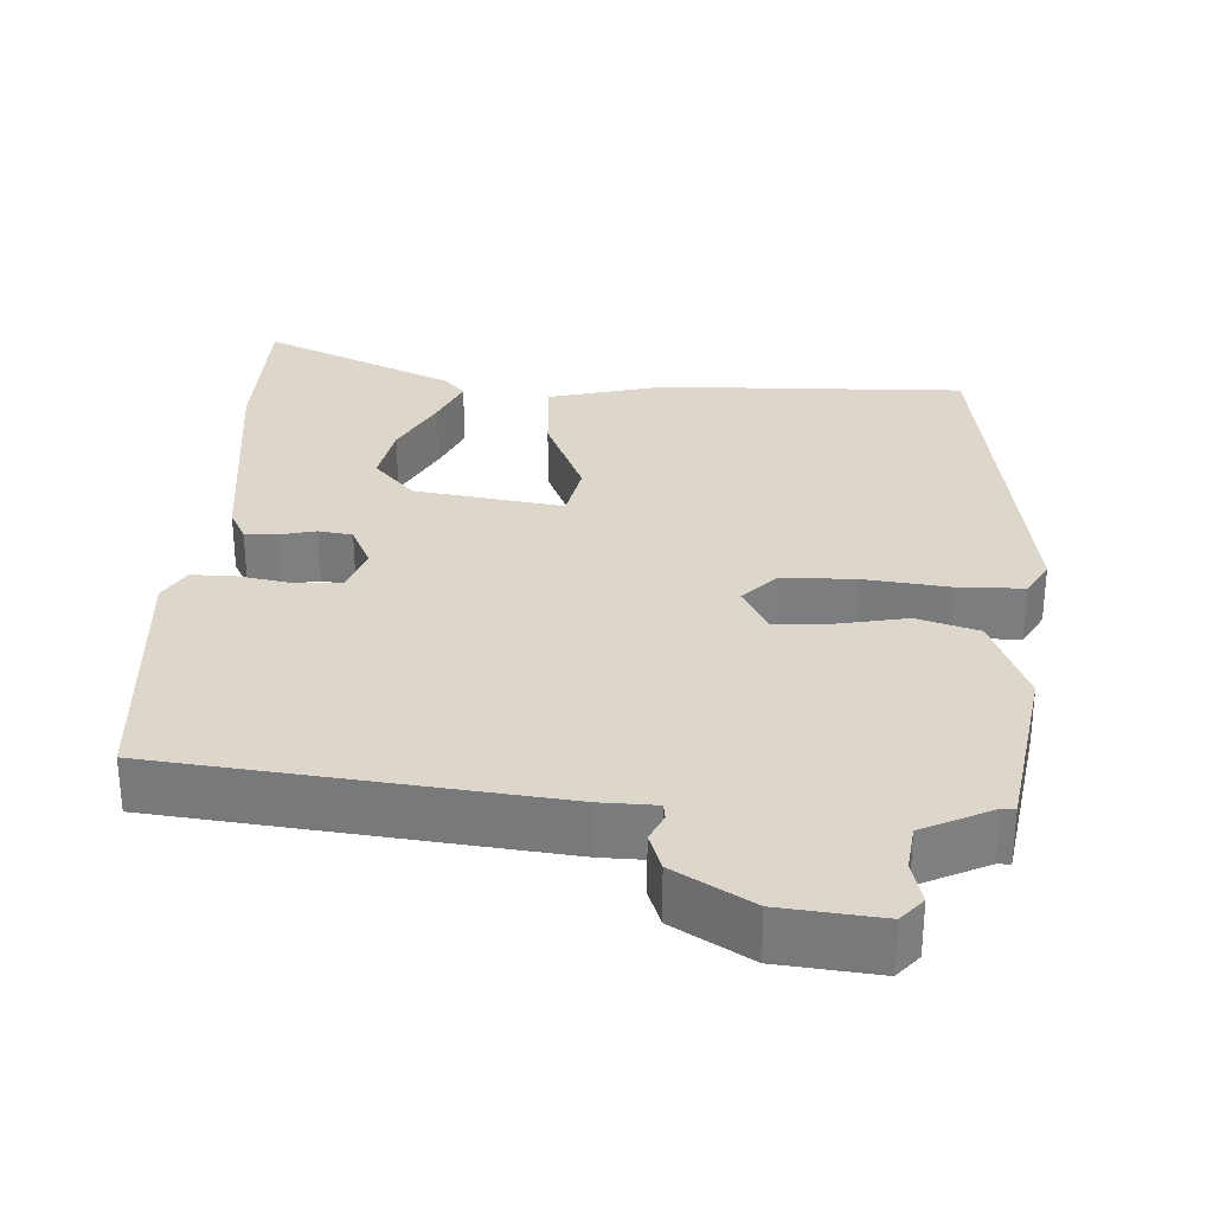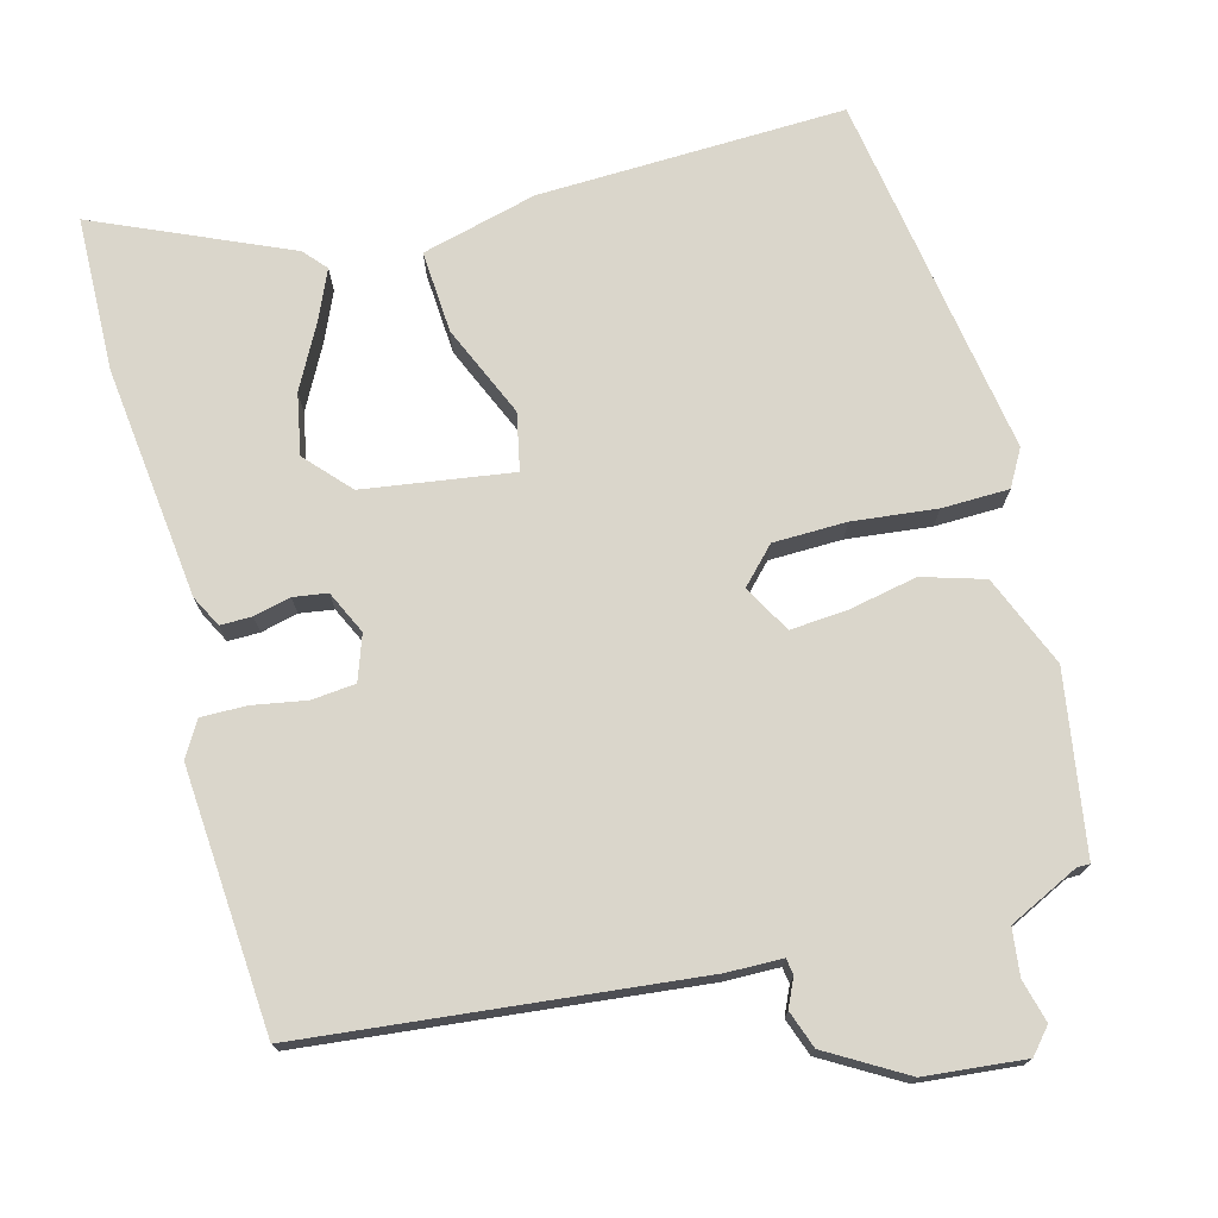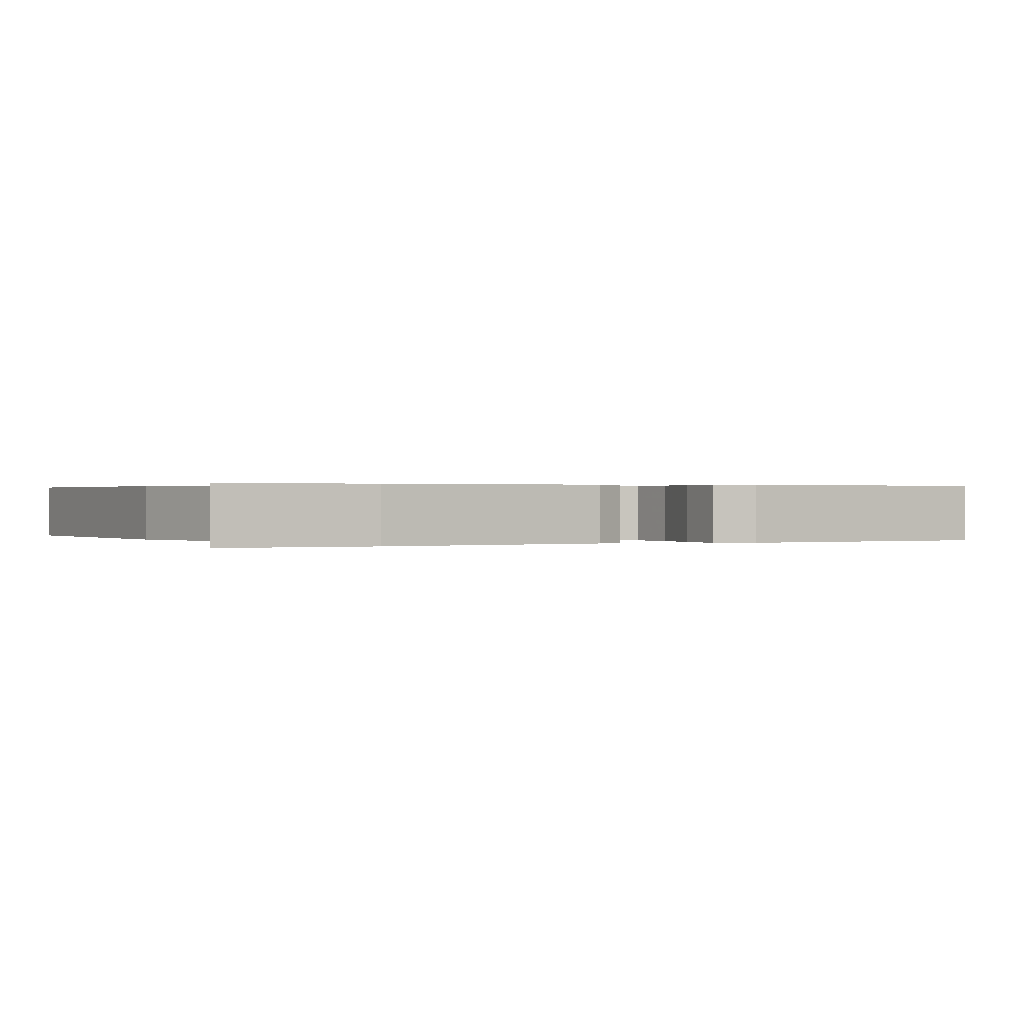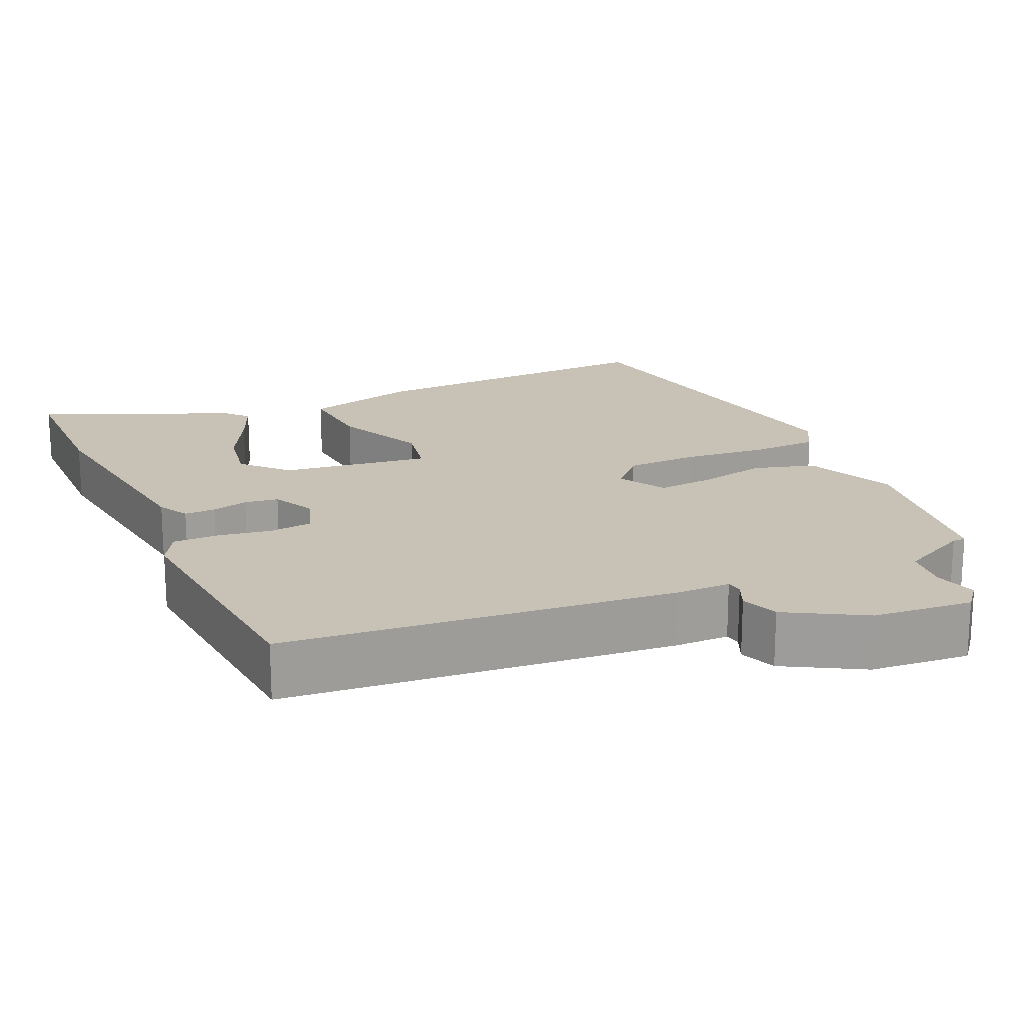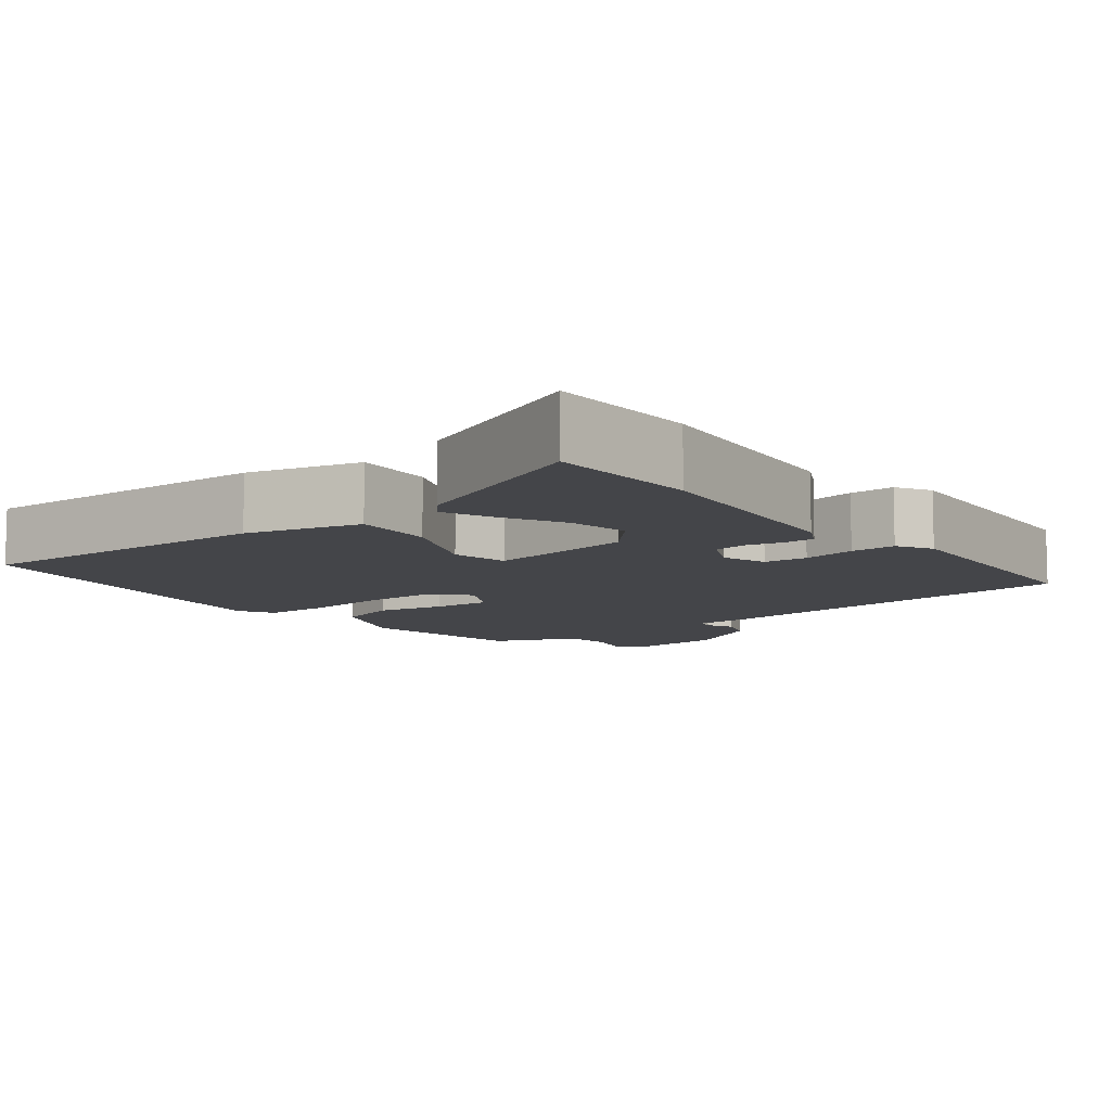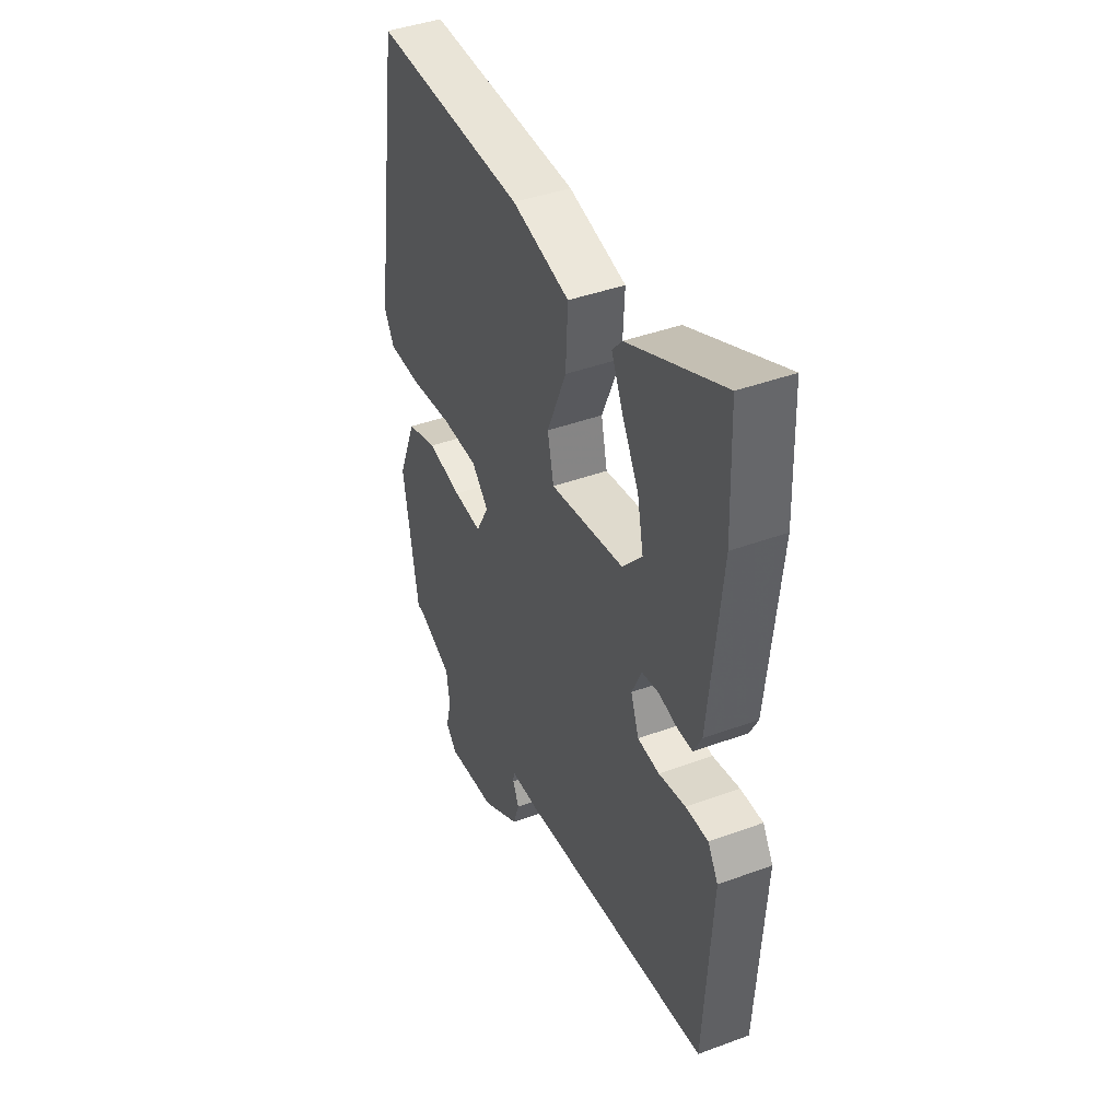
<metadata>
{"format":"obj","ext":"obj","renderer":"f3d","projection":"perspective","resolution":1024,"background":"white","views":[{"elev":30.8,"azim":-177.2,"up":"+Y"},{"elev":74.1,"azim":164.6,"up":"+Y"},{"elev":0.3,"azim":61.6,"up":"+Y"},{"elev":19.0,"azim":154.5,"up":"+Y"},{"elev":-9.0,"azim":37.4,"up":"+Y"},{"elev":42.0,"azim":66.1,"up":"+Z"}]}
</metadata>
<code>
v 0.497 0.07 0.583
v 0.504 0.07 0.383
v 0.472 0.07 0.081
v 0.451 0.07 0.04
v 0.41 0.07 0.04
v 0.362 0.07 0.051
v 0.318 0.07 0.044
v 0.292 0.07 -0.012
v 0.313 0.07 -0.07
v 0.37 0.07 -0.075
v 0.44 0.07 -0.062
v 0.499 0.07 -0.061
v 0.526 0.07 -0.106
v 0.505 0.07 -0.446
v -0.002 0.07 -0.504
v -0.074 0.07 -0.506
v -0.077 0.07 -0.527
v -0.06 0.07 -0.563
v -0.077 0.07 -0.612
v -0.177 0.07 -0.672
v -0.307 0.07 -0.686
v -0.335 0.07 -0.654
v -0.321 0.07 -0.598
v -0.329 0.07 -0.538
v -0.42 0.07 -0.495
v -0.437 0.07 -0.495
v -0.476 0.07 -0.263
v -0.428 0.07 -0.144
v -0.348 0.07 -0.119
v -0.259 0.07 -0.136
v -0.185 0.07 -0.141
v -0.151 0.07 -0.079
v -0.195 0.07 -0.034
v -0.29 0.07 -0.033
v -0.399 0.07 -0.046
v -0.486 0.07 -0.045
v -0.513 0.07 0.002
v -0.441 0.07 0.476
v -0.043 0.07 0.467
v 0.107 0.07 0.43
v 0.101 0.07 0.323
v 0.05 0.07 0.203
v 0.066 0.07 0.129
v 0.259 0.07 0.159
v 0.311 0.07 0.217
v 0.295 0.07 0.296
v 0.251 0.07 0.377
v 0.222 0.07 0.441
v 0.248 0.07 0.471
v 0.497 0 0.583
v 0.504 0 0.383
v 0.472 0 0.081
v 0.451 0 0.04
v 0.41 0 0.04
v 0.362 0 0.051
v 0.318 0 0.044
v 0.292 0 -0.012
v 0.313 0 -0.07
v 0.37 0 -0.075
v 0.44 0 -0.062
v 0.499 0 -0.061
v 0.526 0 -0.106
v 0.505 0 -0.446
v -0.002 0 -0.504
v -0.074 0 -0.506
v -0.077 0 -0.527
v -0.06 0 -0.563
v -0.077 0 -0.612
v -0.177 0 -0.672
v -0.307 0 -0.686
v -0.335 0 -0.654
v -0.321 0 -0.598
v -0.329 0 -0.538
v -0.42 0 -0.495
v -0.437 0 -0.495
v -0.476 0 -0.263
v -0.428 0 -0.144
v -0.348 0 -0.119
v -0.259 0 -0.136
v -0.185 0 -0.141
v -0.151 0 -0.079
v -0.195 0 -0.034
v -0.29 0 -0.033
v -0.399 0 -0.046
v -0.486 0 -0.045
v -0.513 0 0.002
v -0.441 0 0.476
v -0.043 0 0.467
v 0.107 0 0.43
v 0.101 0 0.323
v 0.05 0 0.203
v 0.066 0 0.129
v 0.259 0 0.159
v 0.311 0 0.217
v 0.295 0 0.296
v 0.251 0 0.377
v 0.222 0 0.441
v 0.248 0 0.471
f 46 47 48 49
f 46 49 1 2
f 45 46 2 3
f 44 45 3 4
f 43 44 4 5
f 39 40 41 42
f 39 42 43
f 38 39 43
f 37 38 43
f 34 35 36 37
f 33 34 37 43
f 32 33 43
f 31 32 43
f 27 28 29 30
f 25 26 27 30
f 24 25 30 31
f 23 24 31 43
f 17 18 19 20
f 16 17 20 21
f 13 14 15 16
f 11 12 13 16
f 10 11 16 21
f 9 10 21 22
f 43 5 6
f 43 6 7
f 23 43 7 8
f 8 9 22 23
f 98 97 96 95
f 51 50 98 95
f 52 51 95 94
f 53 52 94 93
f 54 53 93 92
f 91 90 89 88
f 92 91 88
f 92 88 87
f 92 87 86
f 86 85 84 83
f 92 86 83 82
f 92 82 81
f 92 81 80
f 79 78 77 76
f 79 76 75 74
f 80 79 74 73
f 92 80 73 72
f 69 68 67 66
f 70 69 66 65
f 65 64 63 62
f 65 62 61 60
f 70 65 60 59
f 71 70 59 58
f 55 54 92
f 56 55 92
f 57 56 92 72
f 72 71 58 57
f 1 50 51 2
f 2 51 52 3
f 3 52 53 4
f 4 53 54 5
f 5 54 55 6
f 6 55 56 7
f 7 56 57 8
f 8 57 58 9
f 9 58 59 10
f 10 59 60 11
f 11 60 61 12
f 12 61 62 13
f 13 62 63 14
f 14 63 64 15
f 15 64 65 16
f 16 65 66 17
f 17 66 67 18
f 18 67 68 19
f 19 68 69 20
f 20 69 70 21
f 21 70 71 22
f 22 71 72 23
f 23 72 73 24
f 24 73 74 25
f 25 74 75 26
f 26 75 76 27
f 27 76 77 28
f 28 77 78 29
f 29 78 79 30
f 30 79 80 31
f 31 80 81 32
f 32 81 82 33
f 33 82 83 34
f 34 83 84 35
f 35 84 85 36
f 36 85 86 37
f 37 86 87 38
f 38 87 88 39
f 39 88 89 40
f 40 89 90 41
f 41 90 91 42
f 42 91 92 43
f 43 92 93 44
f 44 93 94 45
f 45 94 95 46
f 46 95 96 47
f 47 96 97 48
f 48 97 98 49
f 49 98 50 1

</code>
